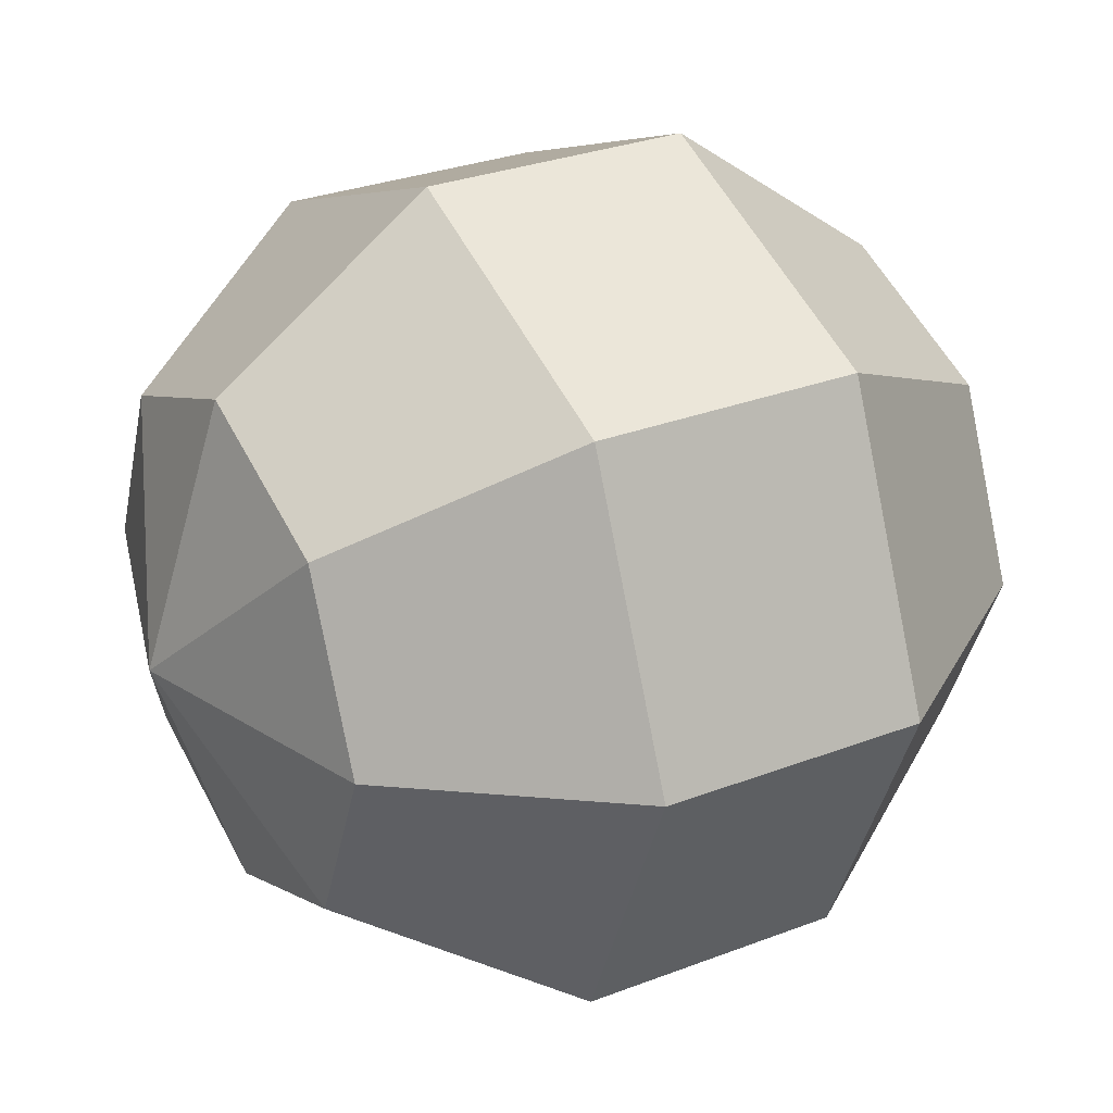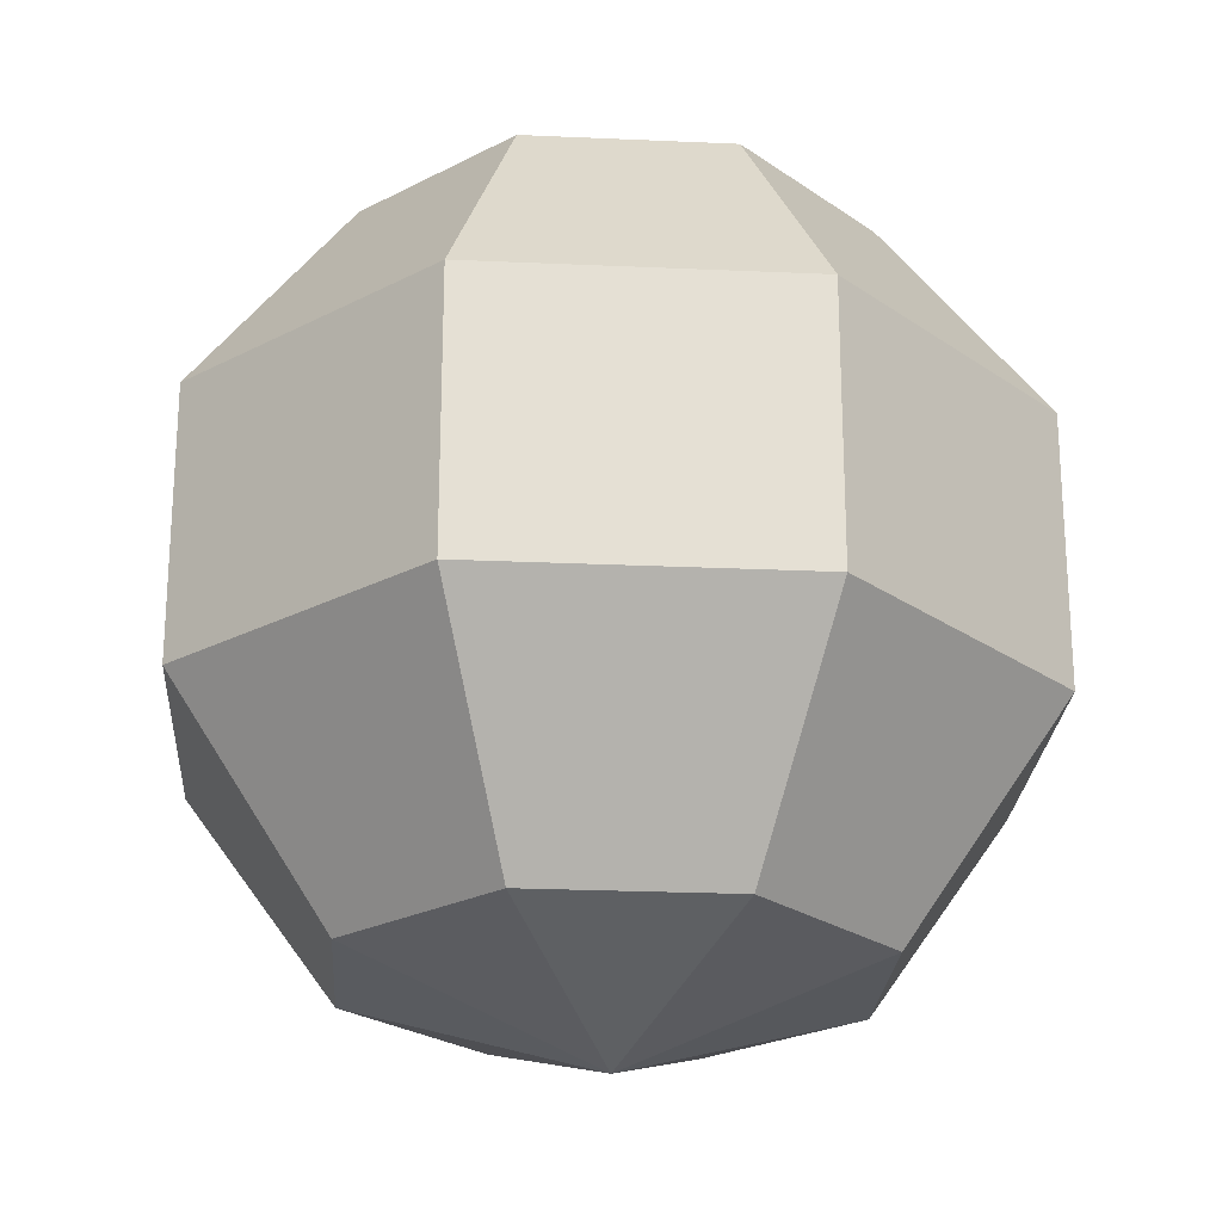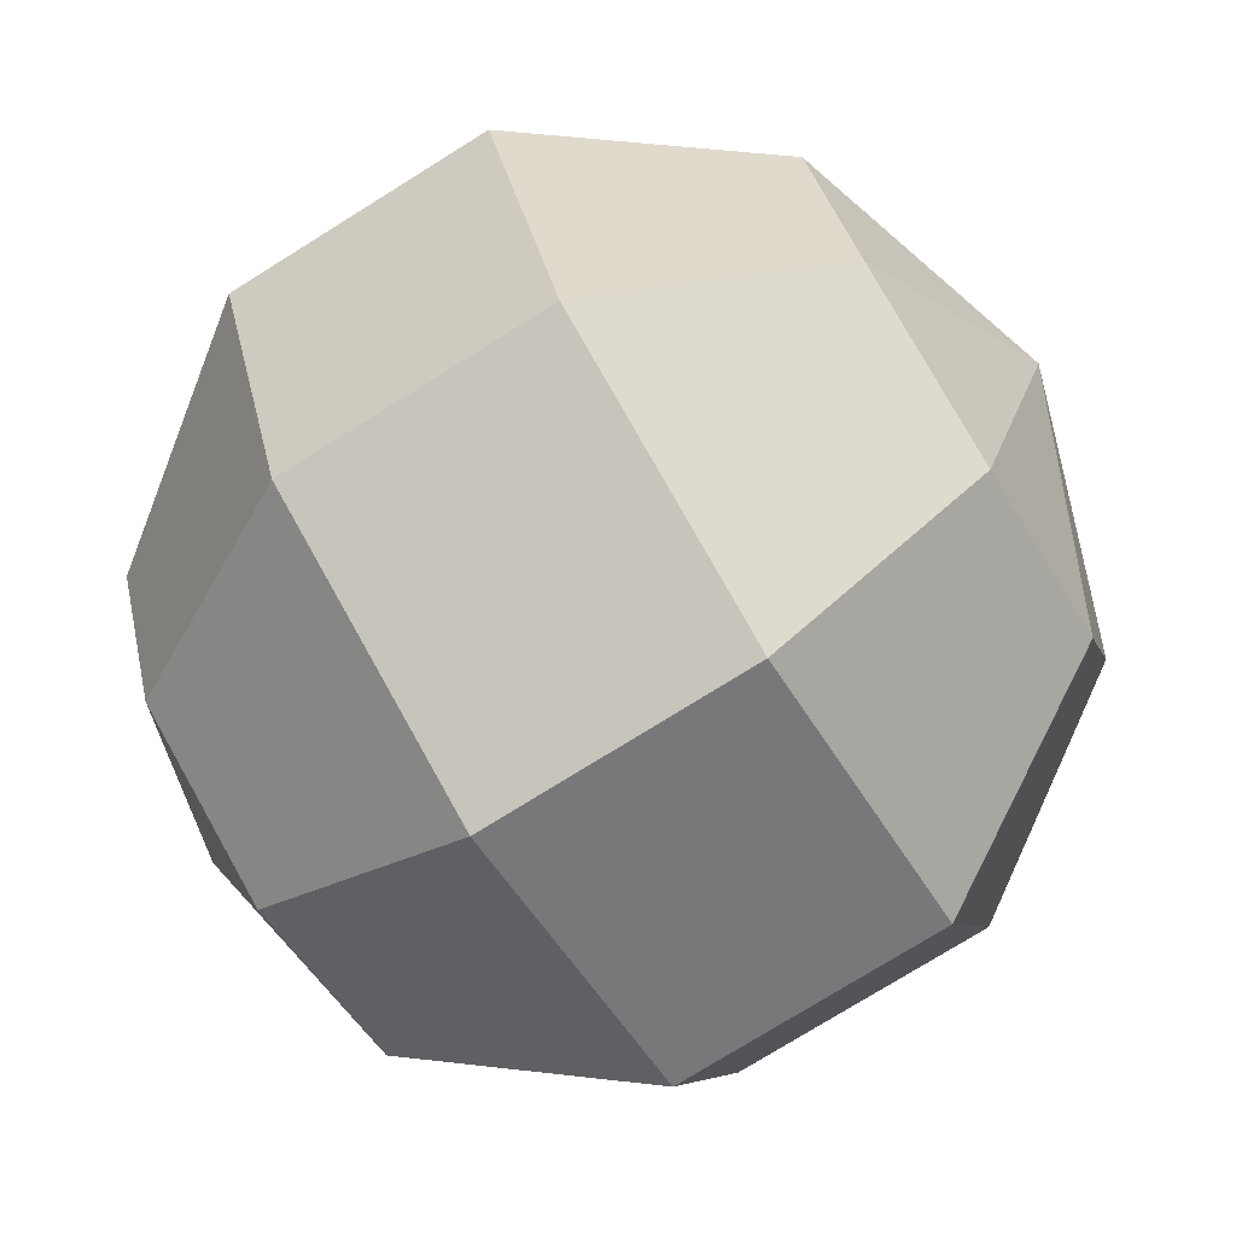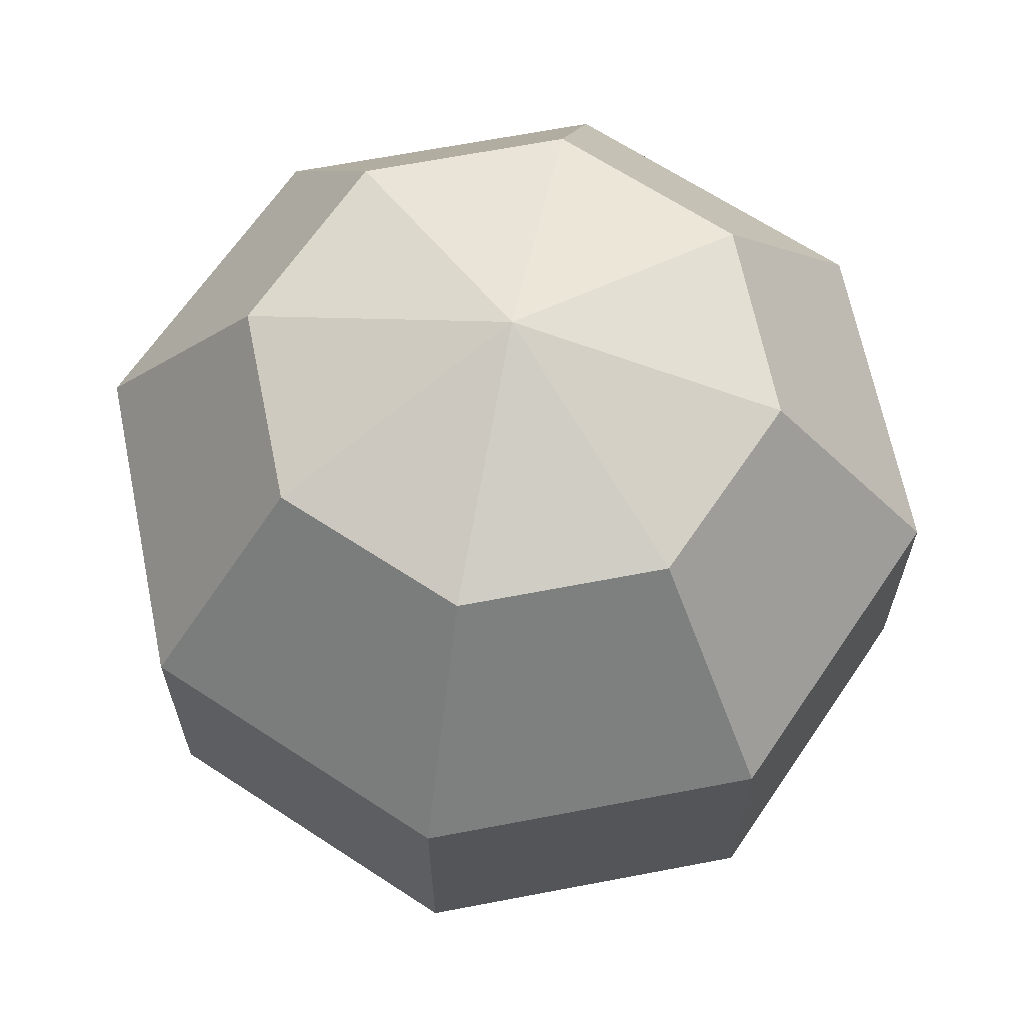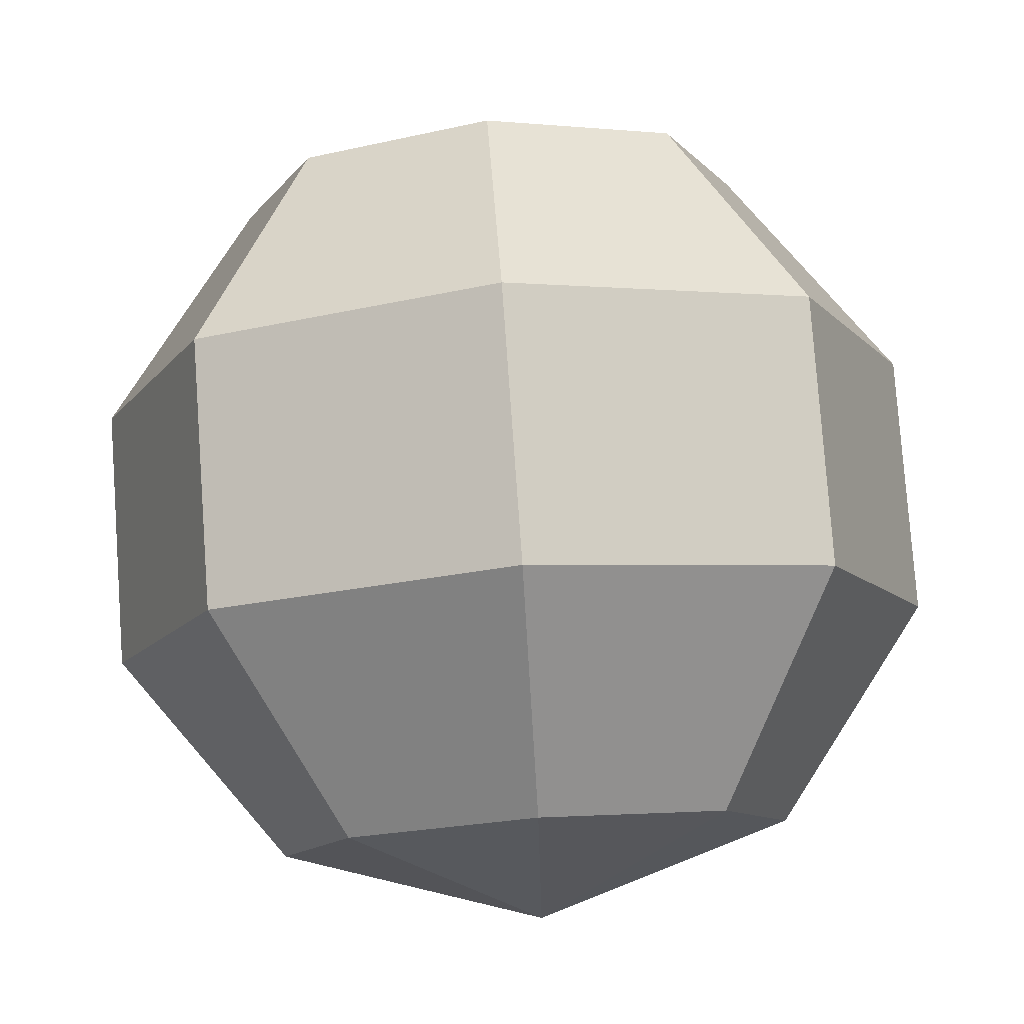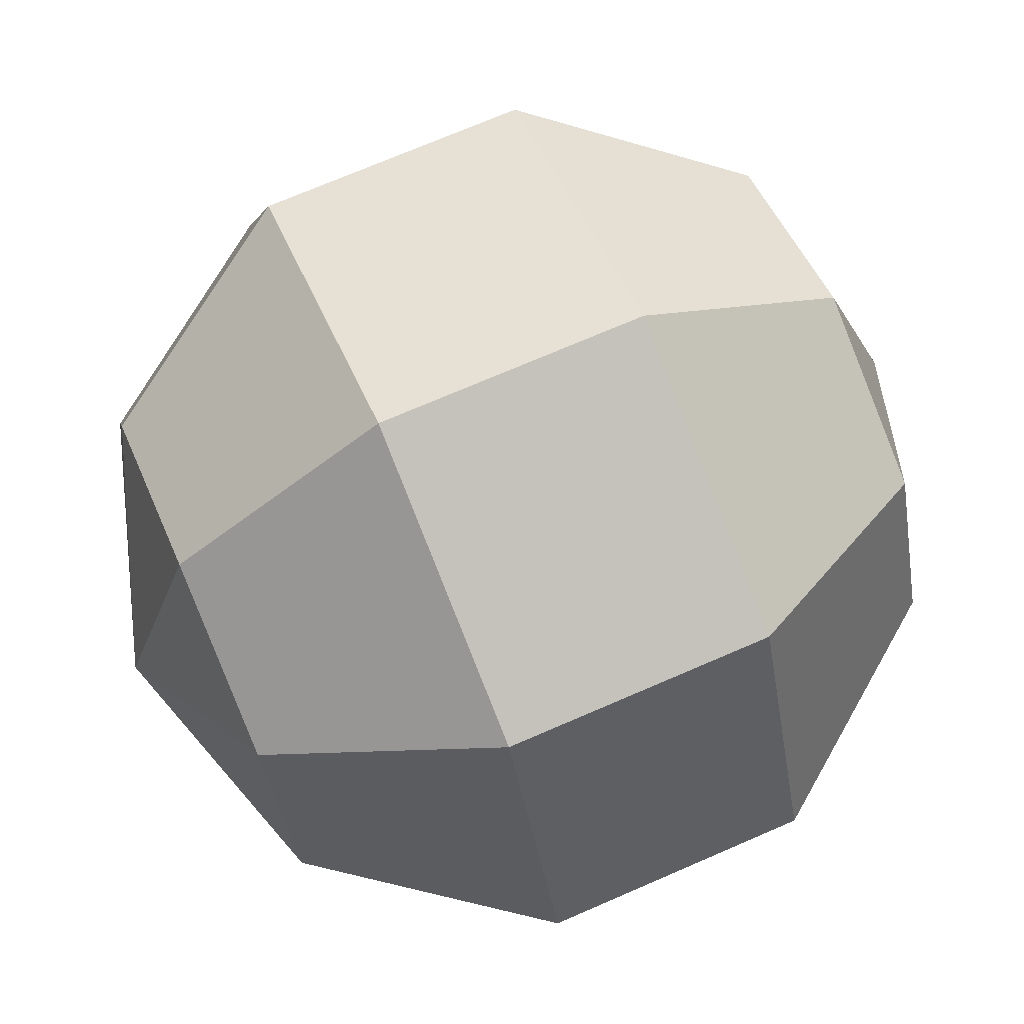
<metadata>
{"format":"obj","ext":"obj","renderer":"f3d","projection":"perspective","resolution":1024,"background":"white","views":[{"elev":29.5,"azim":-119.6,"up":"+Z"},{"elev":-23.8,"azim":-71.5,"up":"+Y"},{"elev":-76.3,"azim":-58.1,"up":"+Z"},{"elev":65.7,"azim":11.3,"up":"+Y"},{"elev":78.6,"azim":-4.1,"up":"+Z"},{"elev":71.6,"azim":-113.5,"up":"+Z"}]}
</metadata>
<code>
g default
v -0.1997 -0.386 -0.1968
v 6.3e-05 -0.386 -0.2783
v 6.3e-05 -0.1532 -0.4503
v -0.3231 -0.1532 -0.3184
v 0.1998 -0.386 -0.1968
v 0.3233 -0.1532 -0.3184
v 0.2825 -0.386 -9.9e-05
v 0.4571 -0.1532 -9.9e-05
v 0.1998 -0.386 0.1966
v 0.3233 -0.1532 0.3182
v 6.3e-05 -0.386 0.2781
v 6.3e-05 -0.1532 0.4501
v -0.1997 -0.386 0.1966
v -0.3231 -0.1532 0.3182
v -0.2824 -0.386 -9.9e-05
v -0.457 -0.1532 -9.9e-05
v 6.3e-05 0.1345 -0.4503
v -0.3231 0.1345 -0.3184
v 0.3233 0.1345 -0.3184
v 0.4571 0.1345 -9.9e-05
v 0.3233 0.1345 0.3182
v 6.3e-05 0.1345 0.4501
v -0.3231 0.1345 0.3182
v -0.457 0.1345 -9.9e-05
v 6.3e-05 0.3672 -0.2783
v -0.1997 0.3672 -0.1968
v 0.1998 0.3672 -0.1968
v 0.2825 0.3672 -9.9e-05
v 0.1998 0.3672 0.1966
v 6.3e-05 0.3672 0.2781
v -0.1997 0.3672 0.1966
v -0.2824 0.3672 -9.9e-05
v 6.3e-05 -0.4749 -9.9e-05
v 6.3e-05 0.4561 -9.9e-05
g polySurface6
f 4 3 1
f 1 3 2
f 2 3 5
f 5 3 6
f 5 6 7
f 7 6 8
f 8 10 7
f 7 10 9
f 10 12 9
f 9 12 11
f 11 12 13
f 13 12 14
f 13 14 15
f 15 14 16
f 16 4 15
f 15 4 1
f 4 18 3
f 3 18 17
f 3 17 6
f 6 17 19
f 6 19 8
f 8 19 20
f 8 20 10
f 10 20 21
f 10 21 12
f 12 21 22
f 12 22 14
f 14 22 23
f 14 23 16
f 16 23 24
f 16 24 4
f 4 24 18
f 18 26 17
f 17 26 25
f 25 27 17
f 17 27 19
f 27 28 19
f 19 28 20
f 20 28 21
f 21 28 29
f 21 29 22
f 22 29 30
f 30 31 22
f 22 31 23
f 31 32 23
f 23 32 24
f 24 32 18
f 18 32 26
f 2 33 1
f 5 33 2
f 7 33 5
f 9 33 7
f 11 33 9
f 13 33 11
f 15 33 13
f 1 33 15
f 26 34 25
f 25 34 27
f 27 34 28
f 28 34 29
f 29 34 30
f 30 34 31
f 31 34 32
f 32 34 26

</code>
